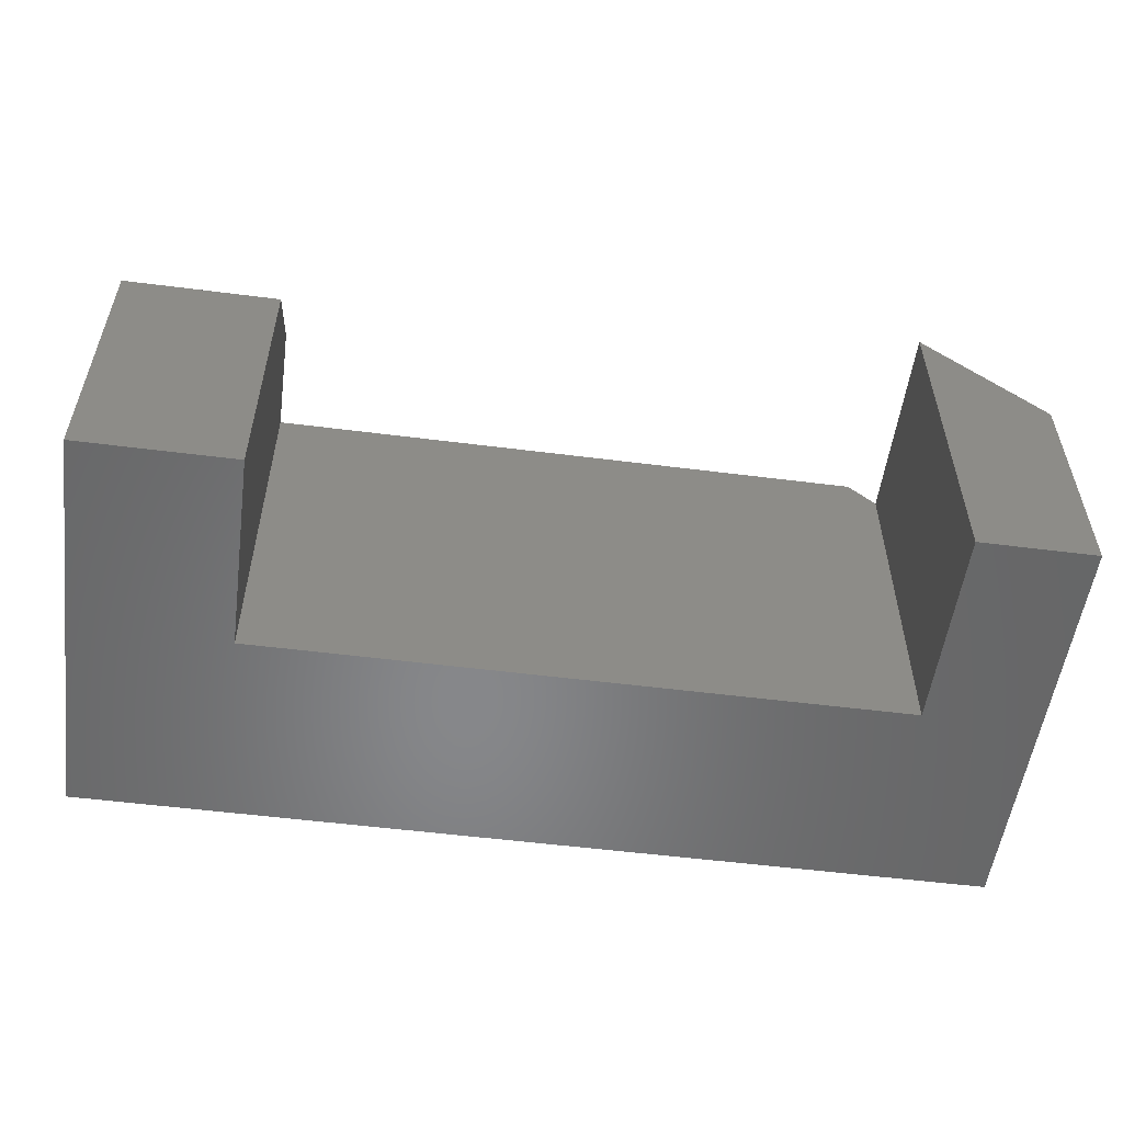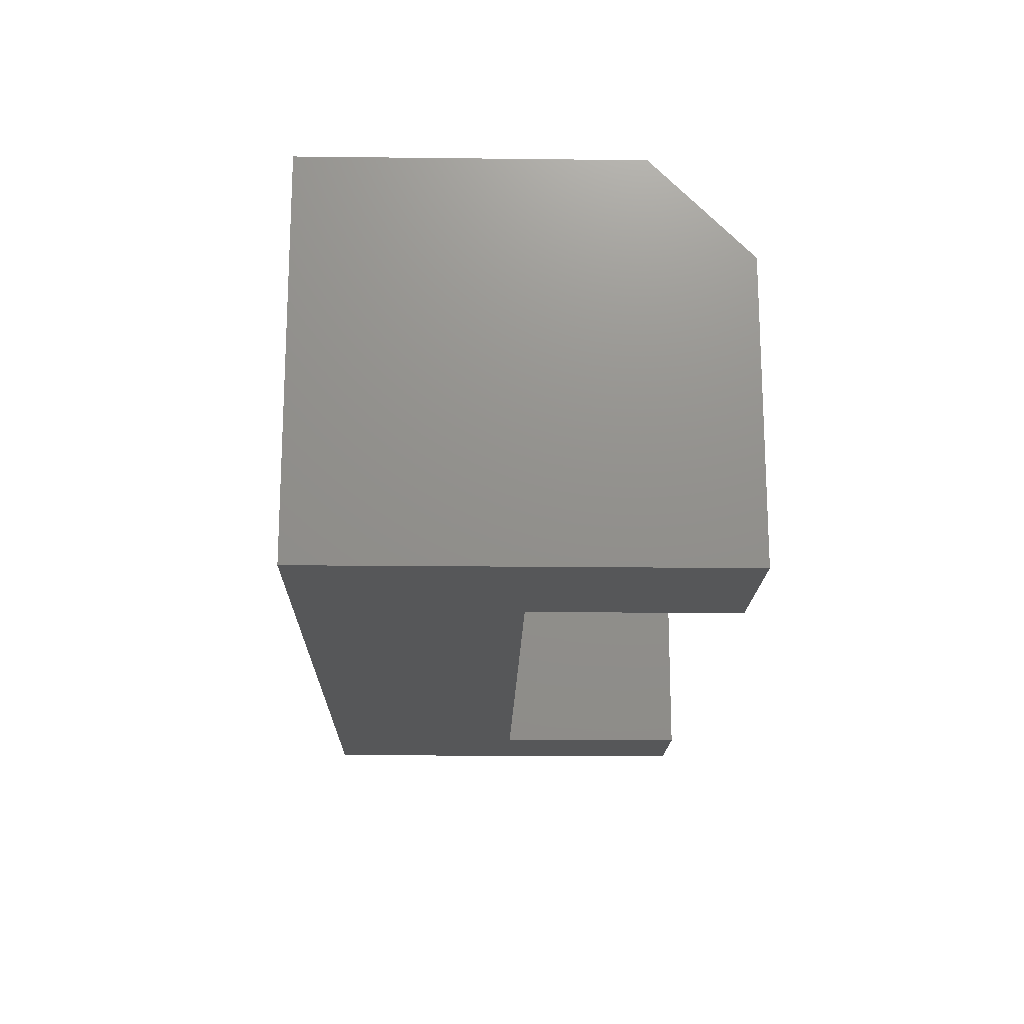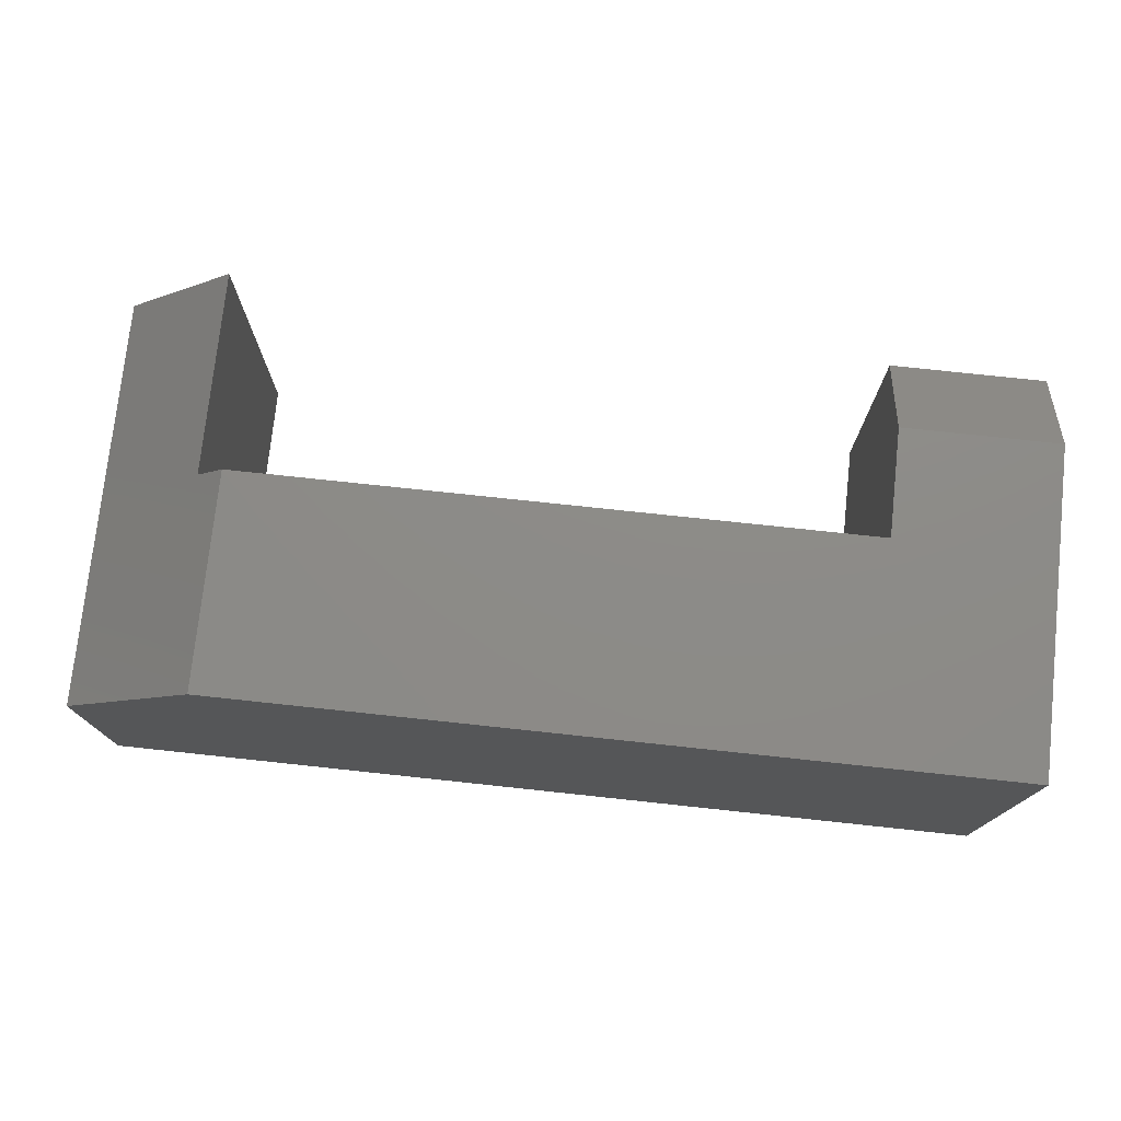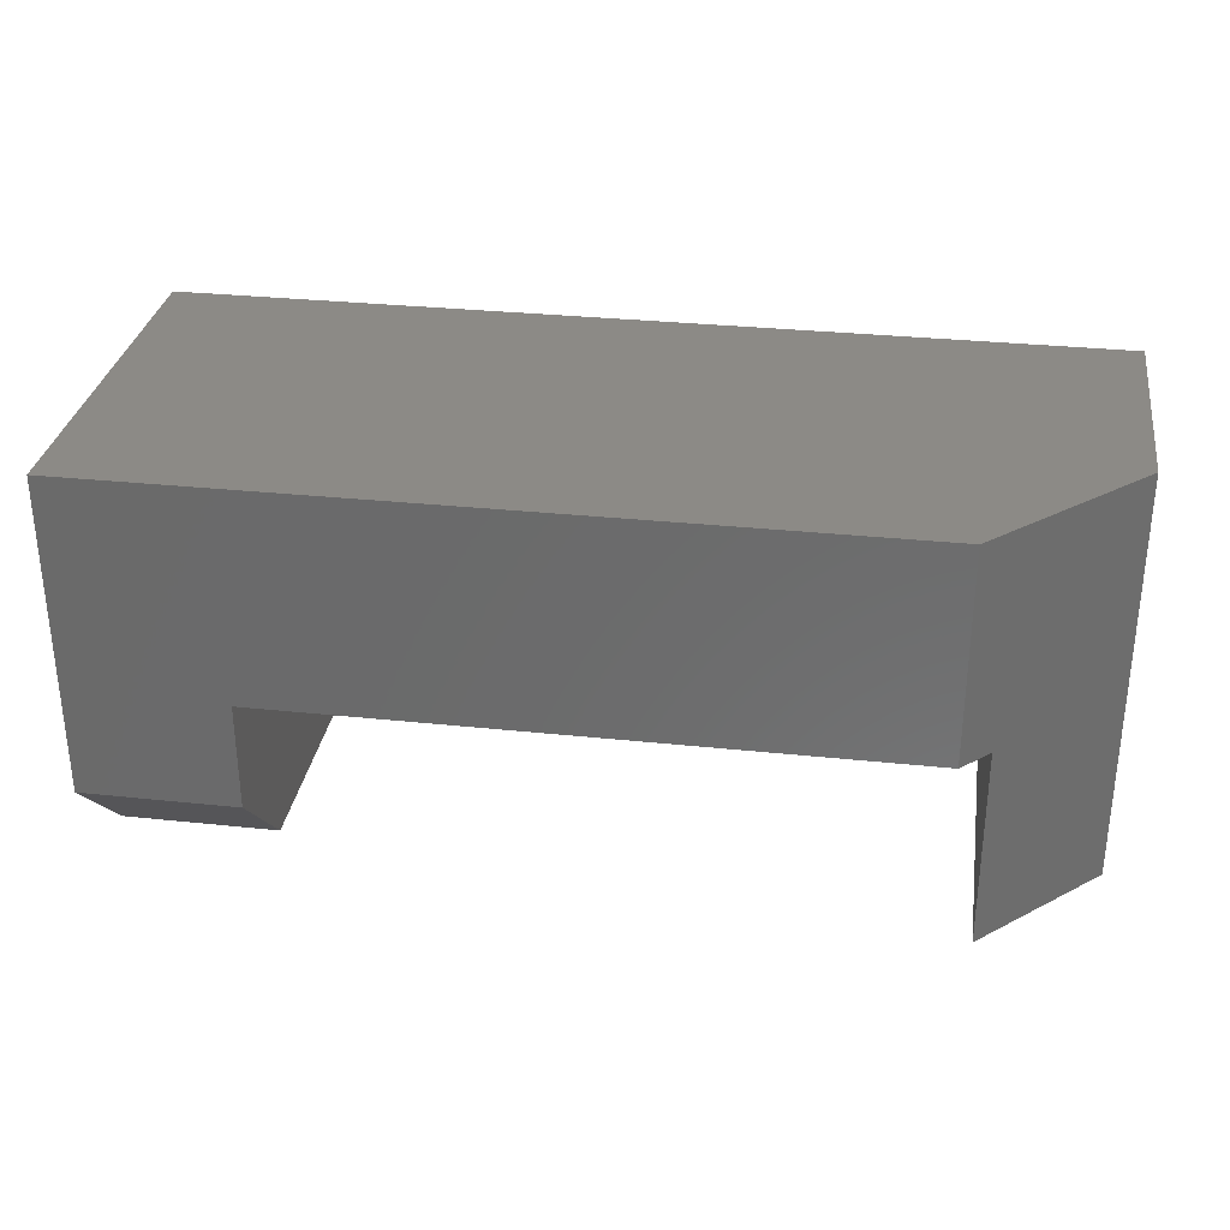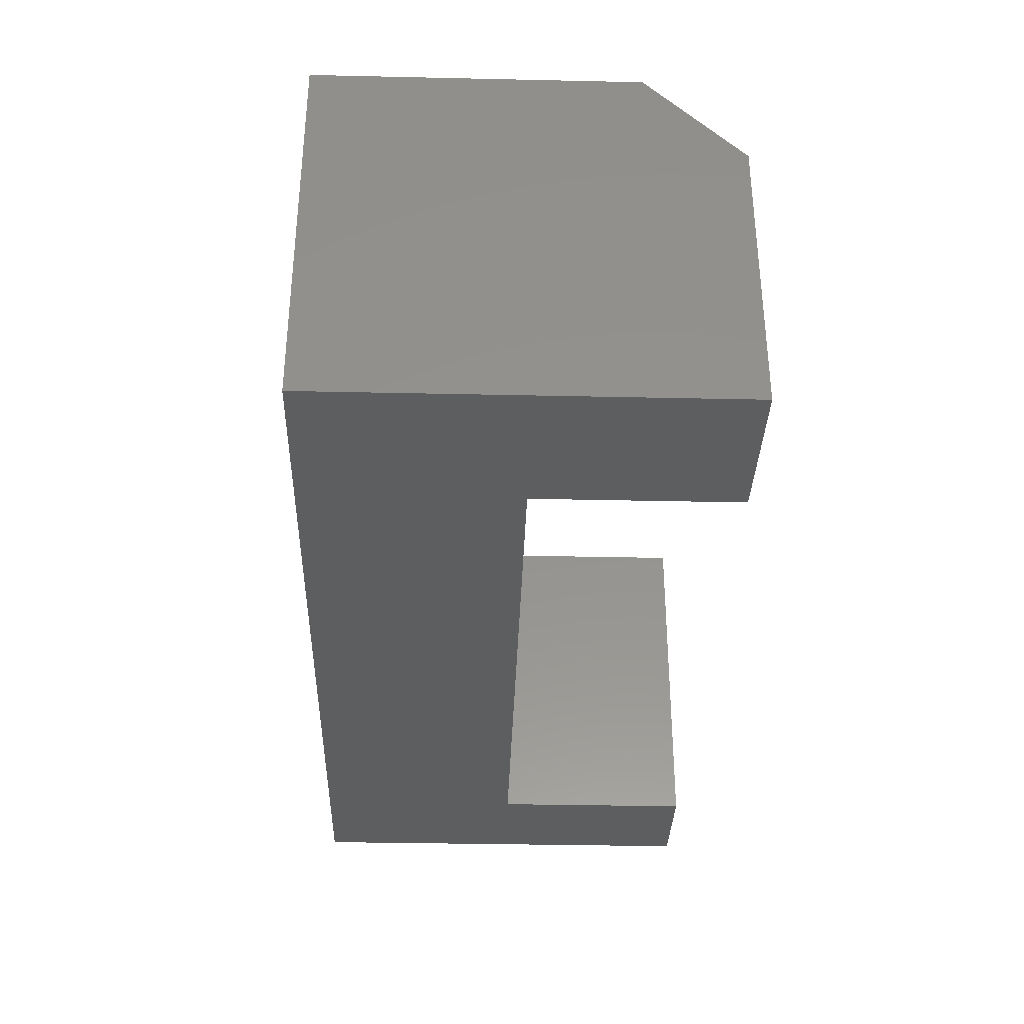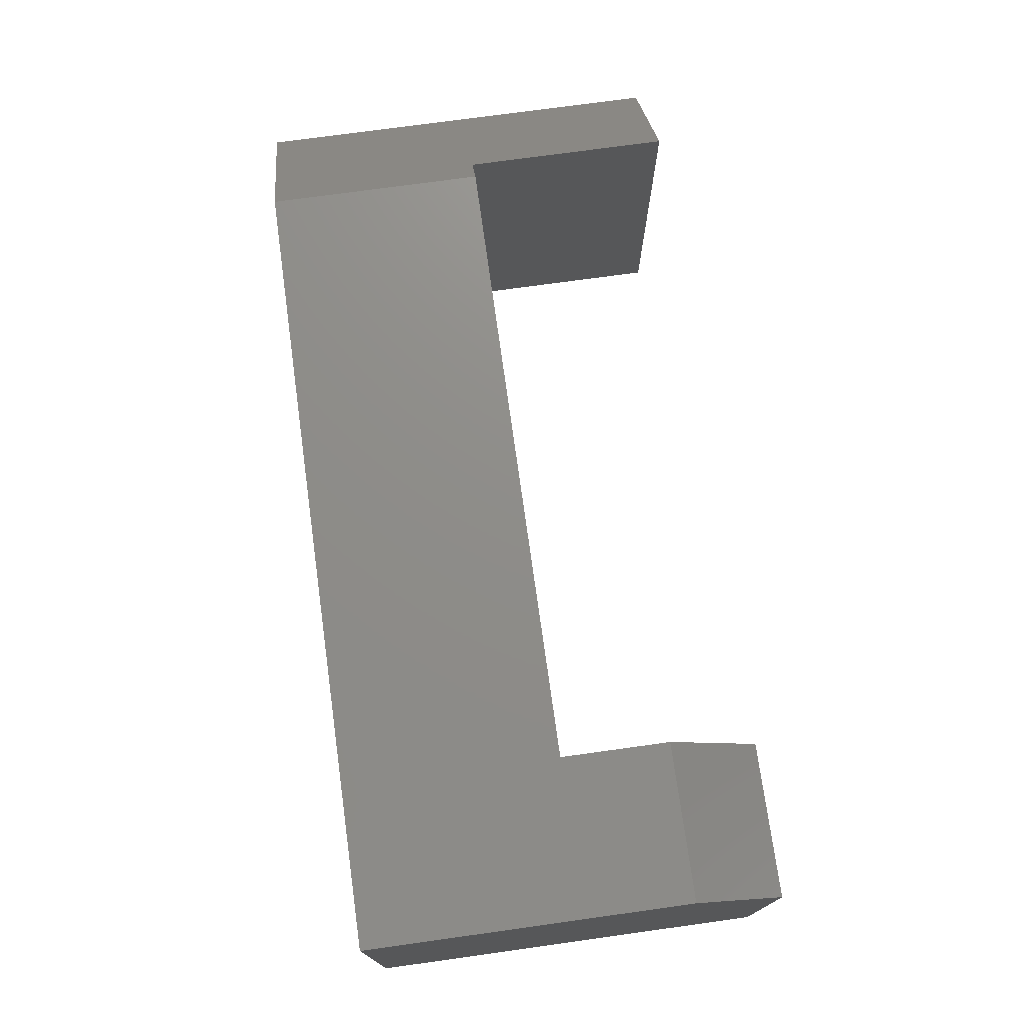
<metadata>
{"format":"stl","ext":"stl","renderer":"f3d","projection":"perspective","resolution":1024,"background":"white","views":[{"elev":-54.1,"azim":-7.7,"up":"+Z"},{"elev":-17.3,"azim":-91.3,"up":"+Z"},{"elev":75.7,"azim":-173.9,"up":"+Z"},{"elev":31.3,"azim":8.6,"up":"+Y"},{"elev":-34.1,"azim":-91.7,"up":"+Z"},{"elev":74.0,"azim":-97.9,"up":"+Z"}]}
</metadata>
<code>
# stl→obj: 20 verts, 36 faces
v 0 0.07812 0.3125
v 0.1263 0.07812 0.3125
v 0 0.3395 0.3125
v 0.1263 0.1658 0.3125
v 0.6328 0.3395 0.3125
v 0.6328 0.1658 0.3125
v 0 0.3395 0
v 0.75 0.3395 0
v 0.75 0.3395 0.1953
v 0.75 0 0.1953
v 0.75 0 0
v 0.6553 0 0.29
v 0.6553 1.388e-17 0
v 0.6553 0.1658 0
v 0.6553 0.1658 0.29
v 0.1263 0.1658 0
v 0 0 0
v 0 0 0.2344
v 0.1263 0 0
v 0.1263 0 0.2344
f 1 2 3
f 3 2 4
f 3 4 5
f 5 4 6
f 7 3 8
f 8 3 5
f 8 5 9
f 10 11 9
f 9 11 8
f 12 13 10
f 10 13 11
f 14 13 15
f 15 13 12
f 4 16 6
f 6 16 14
f 6 14 15
f 5 6 9
f 9 6 15
f 9 15 10
f 10 15 12
f 3 7 1
f 1 7 17
f 1 17 18
f 19 16 20
f 20 16 4
f 20 4 2
f 18 17 20
f 20 17 19
f 1 18 2
f 2 18 20
f 7 19 17
f 19 7 16
f 16 7 8
f 16 8 14
f 14 8 11
f 14 11 13

</code>
